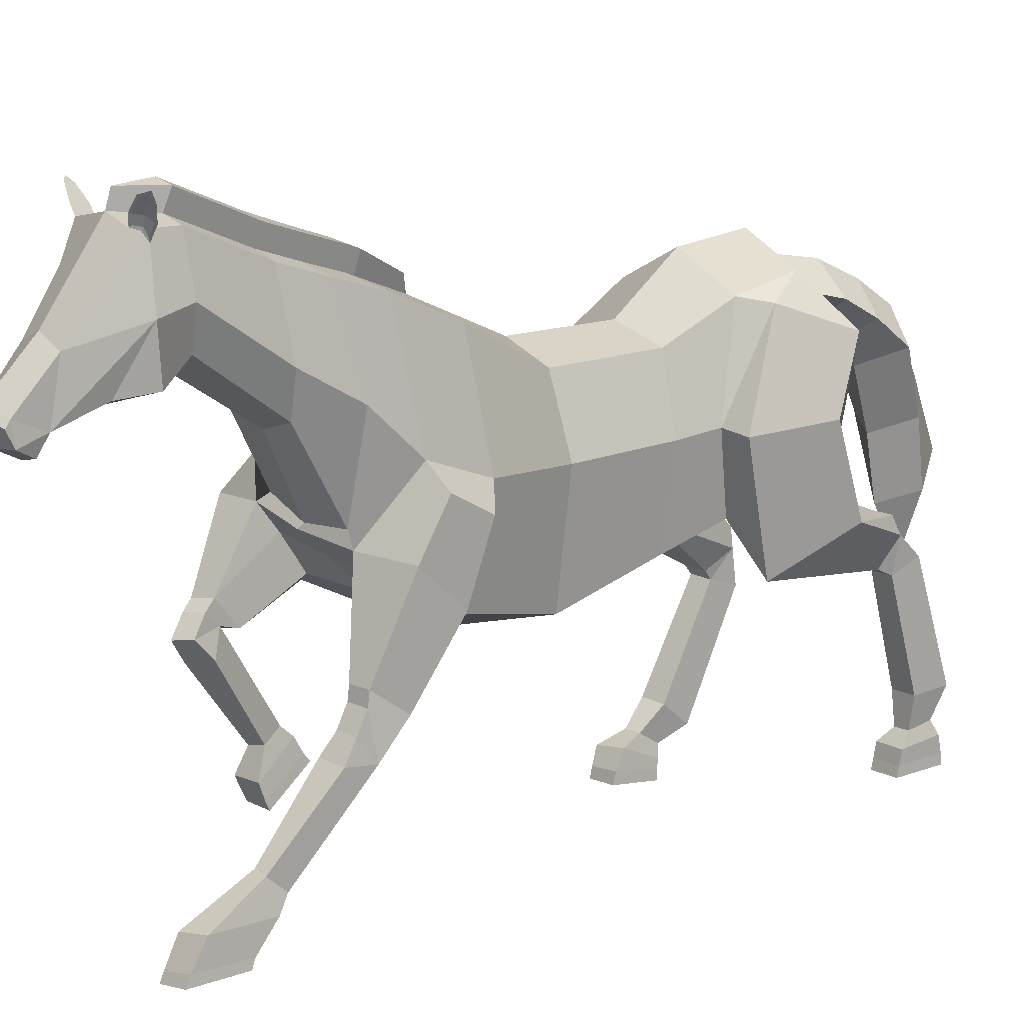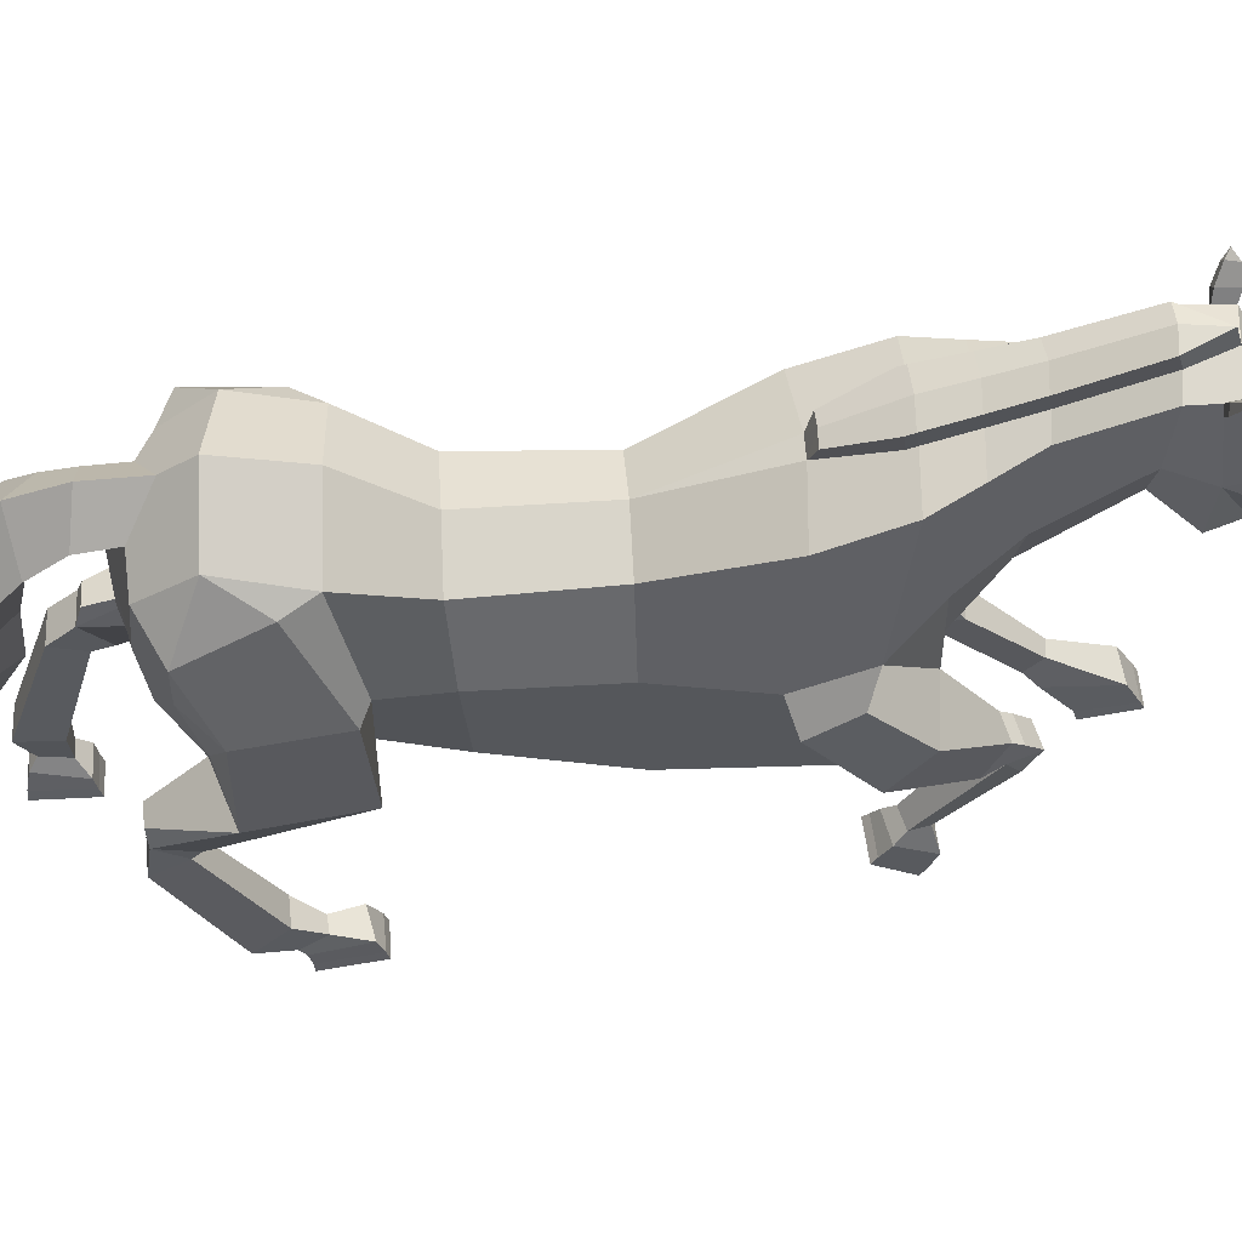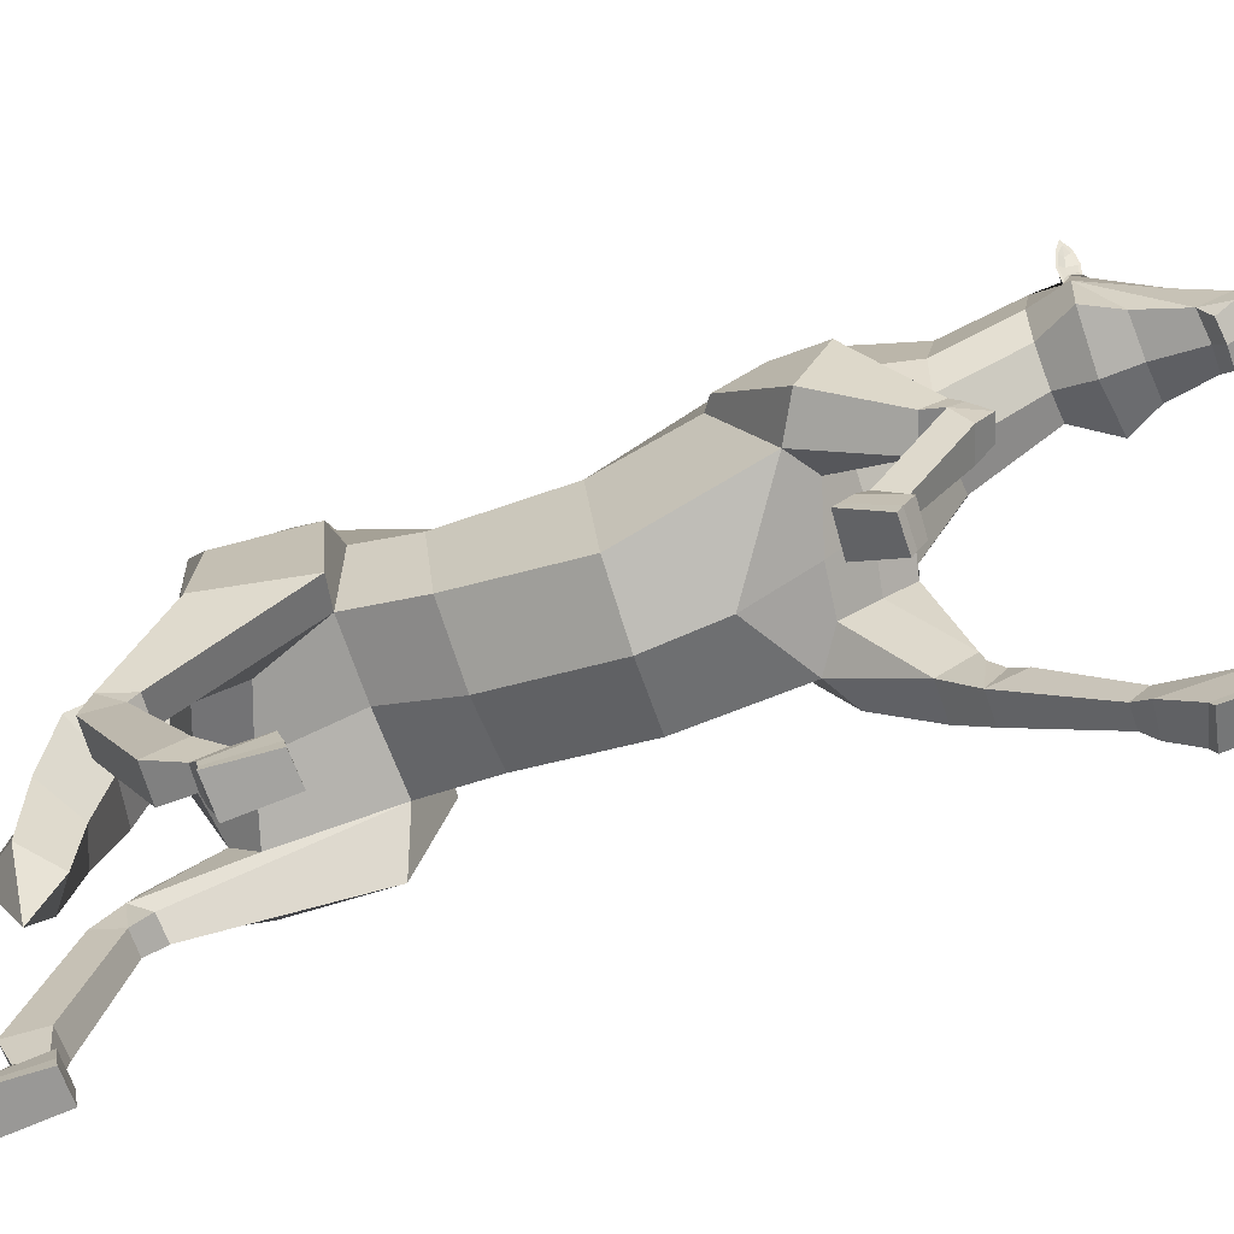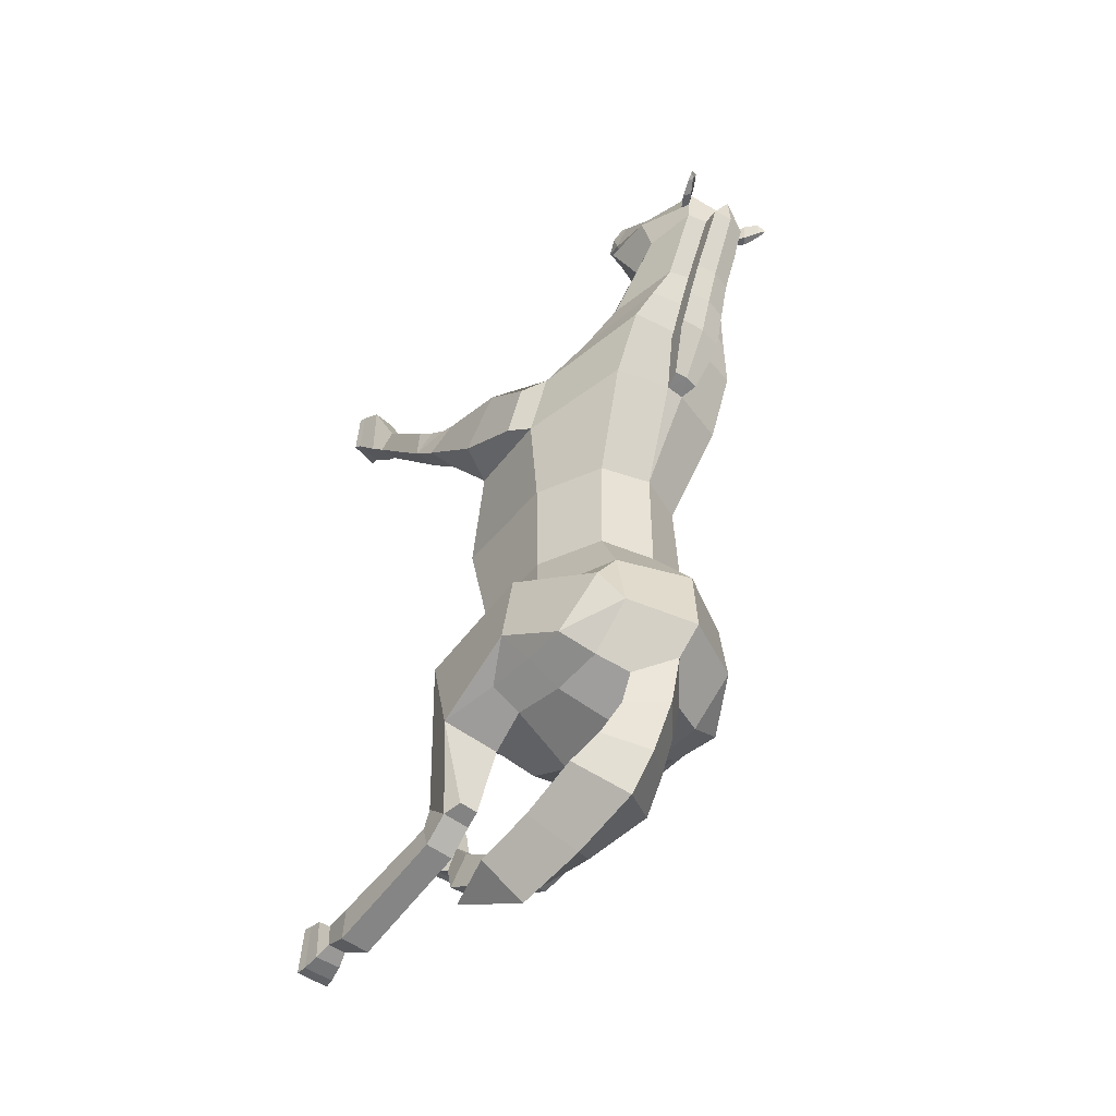
<metadata>
{"format":"obj","ext":"obj","renderer":"f3d","projection":"perspective","resolution":1024,"background":"white","views":[{"elev":13.6,"azim":49.0,"up":"+Y"},{"elev":57.2,"azim":-93.8,"up":"+Y"},{"elev":-69.2,"azim":-70.4,"up":"+Y"},{"elev":-46.4,"azim":138.6,"up":"+Z"}]}
</metadata>
<code>
o Horse_Cylinder
v 0.696 2.3 0.4657
v 0.7667 2.817 -1.437
v 0.8275 3.584 0.415
v 0.8716 3.661 -1.252
v 0.5357 4.334 0.4095
v 0.7481 4.743 -1.519
v 0.7066 2.604 -0.6949
v 0.8277 3.613 -0.7579
v 0.5881 4.361 -0.8179
v 0.6018 2.369 -2.46
v 0.6667 2.81 -2.785
v 0.7878 4.903 -2.223
v 0.7413 4.858 1.484
v 0.9703 3.632 1.37
v 0.4081 2.608 1.819
v 1.259 2.685 -2.63
v 0.8141 4.479 -2.688
v 0.8528 3.379 -2.743
v 0.8427 3.963 -2.81
v 0.7264 5.172 2.208
v 0.9449 3.872 2.036
v 0.5149 3.134 2.42
v 0.4073 5.442 3.037
v 0.5397 4.648 2.955
v 0.4076 4.202 2.917
v 0.3901 5.785 3.843
v 0.4635 5.225 3.788
v 0.3341 4.811 3.75
v 0.3939 5.775 4.2
v 0.5392 5.15 4.187
v 0.2013 4.368 4.902
v 0.2278 4.949 4.806
v 0.1558 4.498 5.196
v 0.1593 4.429 5.244
v 0.164 4.27 5.171
v 0.1452 4.175 4.99
v 1.137 2.307 -1.577
v 1.175 3.622 -1.279
v 0.9511 4.68 -1.792
v 1.215 4.388 -2.572
v 1.352 3.678 -2.203
v 1.095 3.25 -2.441
v 1.149 3.869 -2.529
v 0.9122 2.562 -3.431
v 0.6945 2.561 -3.437
v 0.9302 2.085 -3.236
v 0.6637 2.083 -3.245
v 0.6519 2.374 -3.496
v 0.9675 2.375 -3.49
v 0.9264 1.995 -3.437
v 0.6798 1.996 -3.437
v 0.9565 0.788 -3.776
v 0.6735 0.7873 -3.783
v 0.6655 0.8209 -4.186
v 1.001 0.8217 -4.177
v 0.9317 0.01846 -3.594
v 0.6129 0.01613 -3.595
v 0.6057 0.0426 -4.177
v 0.9791 0.03471 -4.171
v 0.7244 0.4938 -4.045
v 0.729 0.4346 -3.769
v 0.9031 0.4369 -3.77
v 0.9321 0.4927 -4.043
v 0.6757 0.3449 -4.128
v 0.6189 0.2878 -3.65
v 0.9413 0.2883 -3.648
v 0.9665 0.3355 -4.129
v 0.7359 2.519 1.594
v 1.111 2.653 1.769
v 1.094 3.374 1.467
v 1.139 3.11 2.275
v 1.12 3.626 1.932
v 0.7852 1.582 2.638
v 1.077 1.582 2.639
v 1.049 1.832 2.827
v 0.8021 1.833 2.827
v 1.083 1.631 2.97
v 0.763 1.634 2.972
v 1.087 0.2463 4.479
v 0.7679 0.1944 4.495
v 0.7454 0.1195 3.966
v 1.121 0.2489 3.9
v 0.823 0.741 3.486
v 0.8352 0.9166 3.652
v 1.012 0.9079 3.676
v 1.032 0.7406 3.486
v 0.7794 0.5805 3.631
v 0.765 0.5619 4.31
v 1.087 0.6182 4.269
v 1.077 0.5934 3.601
v 1.018 2.175 2.67
v 1.102 1.924 2.338
v 0.7488 1.929 2.338
v 0.7664 2.167 2.673
v 0.4643 4.602 -2.806
v 0.5106 4.516 -3.172
v 0.625 4.314 -3.488
v 0.7674 4.042 -3.753
v 0.6943 2.654 -4.09
v 0.5277 4.618 4.144
v 0.3404 4.56 4.463
v 0.3847 5.679 4.123
v 0.3547 5.804 4.281
v 0.353 5.78 4.11
v 0.4911 5.823 4.122
v 0.4276 5.891 4.128
v 0.3929 5.916 4.306
v 0.5612 5.982 4.174
v 0.5311 6.034 4.189
v 0.4906 6.052 4.294
v 0.5942 6.085 4.233
v 0.3988 5.724 4.141
v 0.3961 5.802 4.181
v 0.4816 5.836 4.14
v 0.3757 5.82 4.264
v 0.4052 5.908 4.283
v 0.5361 5.96 4.181
v 0.4812 6.014 4.274
v 0.5572 6.043 4.237
v 0.4302 5.893 4.192
v 0.486 5.966 4.215
v 0.7591 0.2237 3.934
v 0.7674 0.2864 4.453
v 1.087 0.3514 4.427
v 1.107 0.3351 3.856
v 0.6278 0.1563 -4.168
v 0.6138 0.1282 -3.621
v 0.9338 0.13 -3.62
v 0.9705 0.1517 -4.165
v 0.2209 5.259 2.233
v 0.1821 5.517 3.057
v 0.1069 5.008 1.545
v 0.1561 5.187 1.607
v 0.1581 5.849 3.854
v 0.2225 5.227 2.153
v 0.2701 5.471 2.2
v 0.2318 5.727 3.02
v 0.2096 6.053 3.799
v 0.2717 5.439 2.12
v -0.009053 2.101 0.4898
v 0.006813 2.836 -1.454
v -0.7228 2.247 0.5088
v -0.7121 2.896 -1.452
v -0.8275 3.586 0.416
v -0.9026 3.675 -1.346
v -0.5357 4.332 0.4098
v -0.7216 4.724 -1.588
v 0 4.526 0.4136
v 0.008278 5.083 -1.546
v -1.1e-05 2.404 -0.6987
v -0.7076 2.603 -0.7038
v -0.8327 3.607 -0.7741
v -0.5953 4.357 -0.8293
v -0.003768 4.528 -0.8162
v -0 2.547 -2.289
v -0.6032 2.414 -2.05
v -0.6756 2.694 -2.519
v -0.6444 4.88 -2.347
v 0.0688 5.187 -2.322
v -0.7414 4.858 1.504
v -0.9993 3.608 1.37
v -0.6005 2.664 2.047
v -0.04874 2.595 1.876
v 0.1696 2.82 -2.835
v -1.264 2.648 -2.314
v -0.5576 4.449 -2.844
v 0.2024 4.081 -3.428
v -0.5757 3.305 -2.818
v 0.1799 3.344 -3.077
v 0.1627 4.145 -3.059
v -0.5508 3.925 -2.893
v -0 5.008 1.545
v -0.7264 5.172 2.208
v -0.9797 3.878 2.012
v -0.6914 3.32 2.472
v -0.04539 3.224 2.543
v -0.4024 5.443 3.034
v -0.533 4.649 2.949
v -0.408 4.196 2.911
v 0.002548 4.081 2.888
v -0.4001 5.786 3.815
v -0.4711 5.224 3.744
v -0.3378 4.81 3.72
v -0.001045 4.626 3.722
v -0.02695 5.879 4.23
v -0.4439 5.775 4.159
v -0.5911 5.149 4.124
v -0.3369 4.367 4.87
v -0.06809 4.264 4.896
v -0.06482 5.063 4.801
v -0.3553 4.947 4.772
v -0.09375 4.52 5.32
v -0.09015 4.598 5.255
v -0.3269 4.496 5.167
v -0.3356 4.427 5.215
v -0.08745 4.251 5.226
v -0.3309 4.268 5.142
v -0.07304 4.132 4.987
v -0.2904 4.173 4.965
v -1.102 2.592 -1.343
v -1.128 3.679 -1.428
v -0.8737 4.637 -1.882
v -0.9969 4.311 -2.608
v -1.213 3.639 -2.303
v -0.9793 3.212 -2.456
v -0.9229 3.792 -2.631
v -0.9386 2.217 -3.011
v -0.7212 2.212 -3.021
v -0.9525 1.86 -2.645
v -0.6862 1.853 -2.657
v -0.6808 2.014 -3.009
v -0.996 2.022 -2.993
v -0.9496 1.76 -2.73
v -0.7036 1.75 -2.744
v -0.9663 0.662 -2.123
v -0.6836 0.6547 -2.136
v -0.686 0.3958 -2.446
v -1.021 0.4044 -2.43
v -0.9317 0.01846 -1.431
v -0.6157 0.03464 -1.429
v -0.6181 -0.04422 -1.989
v -0.9823 -0.01098 -1.993
v -0.7364 0.2644 -2.114
v -0.733 0.4147 -1.875
v -0.9075 0.4225 -1.859
v -0.9441 0.274 -2.102
v -0.6837 0.1395 -2.067
v -0.6341 0.3558 -1.588
v -0.9405 0.3246 -1.521
v -0.9572 0.2069 -2.038
v -0.926 2.513 1.862
v -0.0386 2.166 1.225
v -1.261 2.68 2.064
v -1.202 3.324 1.478
v -1.305 3.275 2.396
v -1.196 3.64 1.901
v -0.6129 2.376 2.909
v -0.8889 2.325 2.989
v -0.769 2.291 3.277
v -0.5359 2.335 3.21
v -0.8066 2.069 3.129
v -0.5069 2.13 3.036
v -0.8698 0.731 2.503
v -0.5581 0.7306 2.498
v -0.5399 1.074 2.088
v -0.9257 1.048 2.116
v -0.6443 1.405 2.315
v -0.5791 1.296 2.519
v -0.7476 1.265 2.566
v -0.8422 1.367 2.372
v -0.6047 1.295 2.204
v -0.532 1.006 2.623
v -0.8464 0.9954 2.641
v -0.8935 1.247 2.273
v -0.866 2.574 3.009
v -0.9561 2.266 2.802
v -0.6251 2.315 2.708
v -0.6254 2.613 2.947
v 0.1503 4.352 -2.961
v -0.1969 4.586 -2.86
v 0.1067 4.933 -2.62
v 0.1739 4.297 -3.227
v 0.2347 3.815 -3.612
v -0.1801 4.497 -3.229
v 0.154 4.846 -3.168
v 0.3509 2.506 -3.82
v -0.2233 4.274 -3.563
v 0.1989 4.614 -3.669
v 0.4155 1.94 -4.095
v -0.2856 3.987 -3.849
v 0.2482 4.34 -4.068
v 0.02892 2.601 -4.136
v 0.3721 2.919 -4.598
v -0.01981 4.474 4.069
v -0.5732 4.616 4.082
v -0.04112 4.444 4.429
v -0.4247 4.558 4.418
v -0.4256 5.679 4.083
v -0.4136 5.802 4.243
v -0.3914 5.781 4.074
v -0.5319 5.823 4.072
v -0.4689 5.891 4.084
v -0.4532 5.915 4.264
v -0.6073 5.982 4.117
v -0.5789 6.033 4.135
v -0.549 6.052 4.243
v -0.6461 6.084 4.172
v -0.4418 5.724 4.099
v -0.4436 5.802 4.139
v -0.5243 5.836 4.091
v -0.4322 5.819 4.224
v -0.4631 5.907 4.24
v -0.5829 5.959 4.126
v -0.5376 6.014 4.224
v -0.6096 6.043 4.179
v -0.4787 5.892 4.147
v -0.5366 5.965 4.165
v -0.5553 1.145 2.142
v -0.5537 0.8226 2.544
v -0.8666 0.8216 2.55
v -0.9117 1.121 2.168
v -0.6351 0.05557 -2.011
v -0.6187 0.16 -1.468
v -0.9327 0.1352 -1.457
v -0.9689 0.08584 -2.005
v -0.2209 5.259 2.233
v -0.178 5.518 3.056
v -0.1069 5.008 1.545
v -0.1561 5.187 1.608
v -0.1684 5.85 3.844
v -0.2225 5.227 2.153
v -0 5.21 1.614
v -0.2701 5.471 2.2
v -0 5.509 2.211
v -0.2267 5.728 3.018
v 0.002777 5.786 3.035
v -0.2154 6.054 3.786
v -0.003268 6.1 3.803
v -0.01981 6.061 4.177
v -0.2717 5.439 2.12
v 0.6546 2.131 -3.748
v 0.98 2.135 -3.74
v -1.013 1.65 -3.051
v -0.6884 1.642 -3.068
v 0.7844 2.033 2.705
v 1.033 2.034 2.7
v -0.5975 2.524 3.053
v -0.8348 2.481 3.115
v 0.7262 3.362 -3.965
v 0.3061 3.648 -4.376
v 0.2882 3.17 -3.759
v -0.133 3.305 -4.036
v 0.7437 4.325 2.441
v 0.5677 5.303 2.624
v 0.4626 3.298 2.434
v -0.02008 3.274 2.496
v 0.2022 5.385 2.646
v 0.002238 5.643 2.624
v 0.2517 5.595 2.611
v -0.7534 4.298 2.442
v -0.5636 5.304 2.622
v -0.5505 3.42 2.431
v -0.1987 5.385 2.646
v -0.2476 5.596 2.61
v 0.4679 2.912 2.151
v -0.04713 2.953 2.247
v -0.6524 3.043 2.275
f 150 141 2 7
f 7 2 4 8
f 8 4 6 9
f 9 6 149 154
f 5 9 154 148
f 5 148 132 13
f 3 8 9 5
f 1 7 8 3
f 140 150 7 1
f 6 4 39
f 2 141 155 10
f 11 48 10
f 149 6 12 159
f 12 17 95 261 159
f 11 18 42 16
f 13 132 135 130 20
f 48 47 2 10
f 17 12 40
f 3 5 13 14
f 1 3 14 68
f 140 1 68 232
f 37 16 41 38
f 18 19 43 42
f 169 18 11 164
f 170 19 18 169
f 155 164 11 10
f 14 13 20 21
f 346 345 22 176
f 333 334 23 24
f 335 333 24 25
f 334 337 131 23
f 336 335 25 180
f 180 25 28 184
f 24 23 26 27
f 23 131 134 26
f 25 24 27 28
f 184 28 100 274
f 27 26 104 102 30
f 26 134 185 103 104
f 28 27 30 100
f 30 102 29 32
f 31 32 33
f 32 190 193 33
f 38 41 40 39
f 200 209 210 143
f 42 43 41
f 16 42 41
f 41 43 40
f 19 17 40 43
f 4 2 37 38
f 2 47 46 37
f 48 11 45
f 37 46 49 16
f 48 45 44 49
f 16 49 44
f 321 322 55 54
f 49 46 50
f 47 48 51
f 46 47 51 50
f 51 321 54 53
f 50 51 53 52
f 322 50 52 55
f 54 55 63 60
f 39 12 6
f 55 52 62 63
f 52 53 61 62
f 53 54 60 61
f 60 63 67 64
f 63 62 66 67
f 62 61 65 66
f 61 60 64 65
f 68 14 70 69
f 232 68 15 163
f 69 70 72 71
f 21 22 71 72
f 14 21 72 70
f 325 76 75 326
f 76 73 78
f 75 76 78 77
f 74 75 77
f 73 74 86 83
f 74 77 85 86
f 77 78 84 85
f 78 73 83 84
f 83 86 90 87
f 86 85 89 90
f 85 84 88 89
f 84 83 87 88
f 40 12 39
f 345 15 93 94
f 69 71 91 92
f 69 92 93 68
f 68 93 15
f 22 94 91 71
f 326 75 74
f 259 95 17 19 170
f 101 30 31
f 276 101 31 189
f 100 30 101
f 32 31 30
f 274 100 101 276
f 106 107 110 109
f 104 103 107 106
f 108 111 119 117
f 105 106 109 108
f 102 104 106 105
f 107 103 115 116
f 105 108 117 114
f 109 110 111
f 29 102 112 113
f 111 110 118 119
f 103 29 113 115
f 108 109 111
f 190 32 29 103 185
f 118 121 119
f 118 116 120 121
f 120 113 112 114
f 113 120 116 115
f 120 114 117 121
f 102 105 114 112
f 110 107 116 118
f 121 117 119
f 132 148 172
f 150 151 143 141
f 151 152 145 143
f 152 153 147 145
f 153 154 149 147
f 146 148 154 153
f 146 160 308 148
f 144 146 153 152
f 142 144 152 151
f 140 142 151 150
f 147 202 201 145
f 143 156 155 141
f 211 157 156
f 149 159 158 147
f 158 159 261 260 166
f 157 165 205 168
f 160 173 306 311 308
f 143 210 211 156
f 166 203 158
f 144 161 160 146
f 142 231 161 144
f 140 232 231 142
f 200 201 204 165
f 168 205 206 171
f 169 164 157 168
f 170 169 168 171
f 155 156 157 164
f 161 174 173 160
f 346 176 175 347
f 340 178 177 341
f 342 179 178 340
f 341 177 307 343
f 336 180 179 342
f 180 184 183 179
f 178 182 181 177
f 177 181 310 307
f 179 183 182 178
f 184 274 275 183
f 182 187 278 280 181
f 181 280 279 185 310
f 183 275 187 182
f 187 191 186 278
f 188 194 191
f 191 194 193 190
f 201 202 203 204
f 205 204 206
f 165 204 205
f 204 203 206
f 171 206 203 166
f 145 201 200 143
f 211 208 157
f 165 212 209 200
f 211 212 207 208
f 157 208 207 165
f 165 207 212
f 324 217 218 323
f 212 213 209
f 210 214 211
f 209 213 214 210
f 214 216 217 324
f 213 215 216 214
f 323 218 215 213
f 217 223 226 218
f 202 147 158
f 218 226 225 215
f 215 225 224 216
f 216 224 223 217
f 223 227 230 226
f 226 230 229 225
f 225 229 228 224
f 224 228 227 223
f 231 233 234 161
f 232 163 162 231
f 233 235 236 234
f 174 236 235 175
f 161 234 236 174
f 327 328 239 240
f 240 242 237
f 239 241 242 240
f 238 241 239
f 237 247 250 238
f 238 250 249 241
f 241 249 248 242
f 242 248 247 237
f 247 251 254 250
f 250 254 253 249
f 249 253 252 248
f 248 252 251 247
f 203 202 158
f 347 258 257 162
f 233 256 255 235
f 233 231 257 256
f 231 162 257
f 175 235 255 258
f 328 238 239
f 259 170 171 166 260
f 277 188 187
f 276 189 188 277
f 275 277 187
f 191 187 188
f 274 276 277 275
f 282 285 286 283
f 280 282 283 279
f 284 293 295 287
f 281 284 285 282
f 278 281 282 280
f 283 292 291 279
f 281 290 293 284
f 285 287 286
f 186 289 288 278
f 287 295 294 286
f 279 291 289 186
f 284 287 285
f 190 185 279 186 191
f 294 295 297
f 294 297 296 292
f 296 290 288 289
f 289 291 292 296
f 296 297 293 290
f 278 288 290 281
f 286 294 292 283
f 297 295 293
f 308 172 148
f 49 50 322
f 51 48 321
f 48 49 322 321
f 212 323 213
f 214 324 211
f 211 324 323 212
f 39 4 38
f 93 92 74 73
f 91 326 74 92
f 73 76 325
f 94 325 326 91
f 255 256 238 328
f 237 327 240
f 258 255 328 327
f 257 237 238 256
f 16 44 45 11
f 176 336 342 175
f 173 341 343 306
f 175 342 340 174
f 174 340 341 173
f 176 22 335 336
f 20 130 337 334
f 22 21 333 335
f 21 20 334 333
f 175 258 347
f 237 257 258 327
f 163 346 347 162
f 22 345 94
f 73 325 94 93
f 163 15 345 346
f 95 259 262 96
f 33 193 192 34
f 34 192 196 35
f 35 196 198 36
f 36 198 189 31
f 34 35 33
f 36 31 35
f 31 33 35
f 127 126 58 57
f 57 58 59 56
f 128 127 57 56
f 129 128 56 59
f 126 129 59 58
f 123 122 81 80
f 80 81 82 79
f 124 123 80 79
f 125 124 79 82
f 122 125 82 81
f 265 96 97 268
f 261 95 96 265
f 96 262 167 97
f 268 97 98 271
f 97 167 263 98
f 329 331 266 99
f 330 329 99 273
f 99 266 269
f 273 99 269
f 87 90 125 122
f 90 89 124 125
f 89 88 123 124
f 88 87 122 123
f 64 67 129 126
f 67 66 128 129
f 66 65 127 128
f 65 64 126 127
f 339 136 314 338
f 337 130 136 339
f 135 132 133 139
f 130 135 139 136
f 134 131 137 138
f 138 137 316 318
f 136 139 133 312 314
f 319 138 318
f 133 132 312
f 185 134 138 319
f 132 172 312
f 260 264 262 259
f 194 195 192 193
f 195 197 196 192
f 197 199 198 196
f 199 188 189 198
f 195 194 197
f 199 197 188
f 188 197 194
f 303 220 221 302
f 220 219 222 221
f 304 219 220 303
f 305 222 219 304
f 302 221 222 305
f 299 244 245 298
f 244 243 246 245
f 300 243 244 299
f 301 246 243 300
f 298 245 246 301
f 265 268 267 264
f 261 265 264 260
f 264 267 167 262
f 268 271 270 267
f 267 270 263 167
f 332 272 266 331
f 330 273 272 332
f 272 269 266
f 273 269 272
f 251 298 301 254
f 254 301 300 253
f 253 300 299 252
f 252 299 298 251
f 227 302 305 230
f 230 305 304 229
f 229 304 303 228
f 228 303 302 227
f 344 338 314 313
f 343 344 313 306
f 311 320 309 308
f 306 313 320 311
f 310 317 315 307
f 317 318 316 315
f 313 314 312 309 320
f 319 318 317
f 309 312 308
f 185 319 317 310
f 308 312 172
f 271 330 332 270
f 270 332 331 263
f 271 98 329 330
f 98 263 331 329
f 307 315 344 343
f 315 316 338 344
f 131 337 339 137
f 137 339 338 316

</code>
